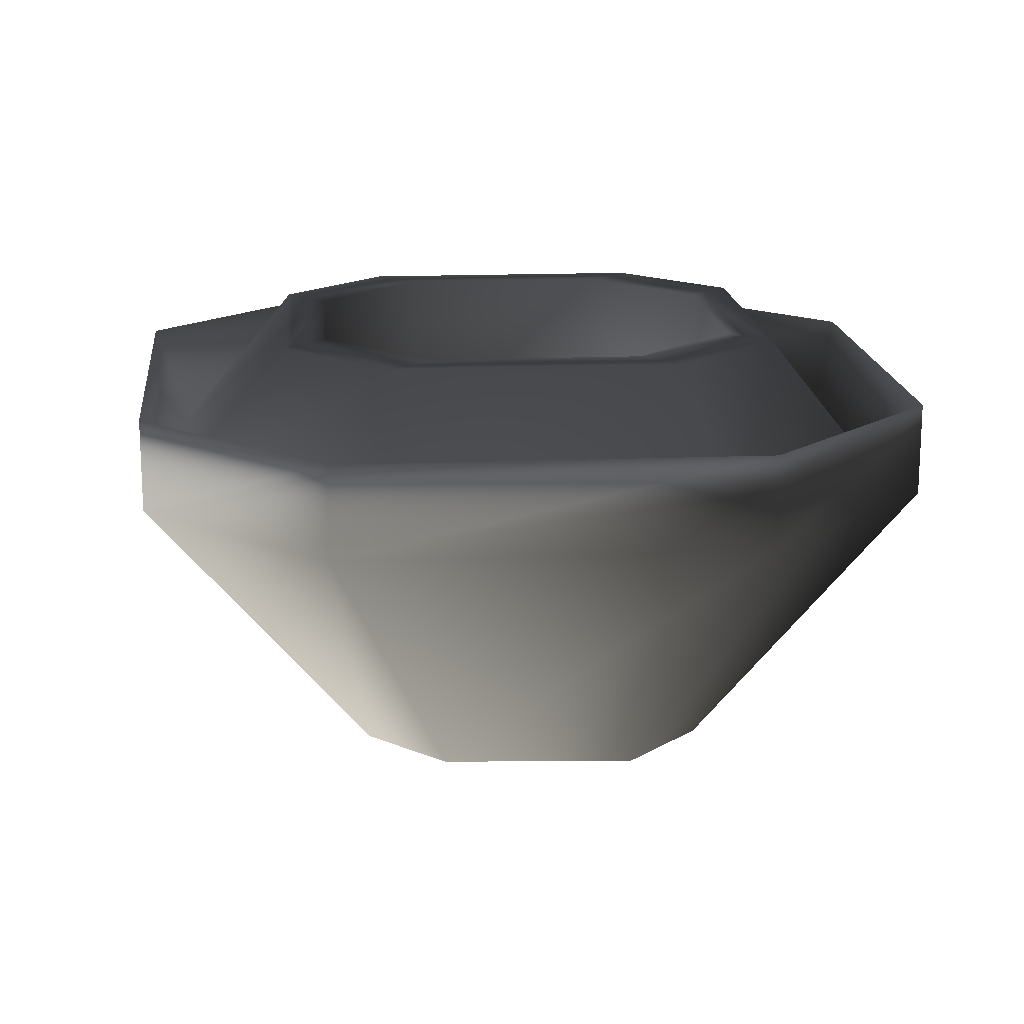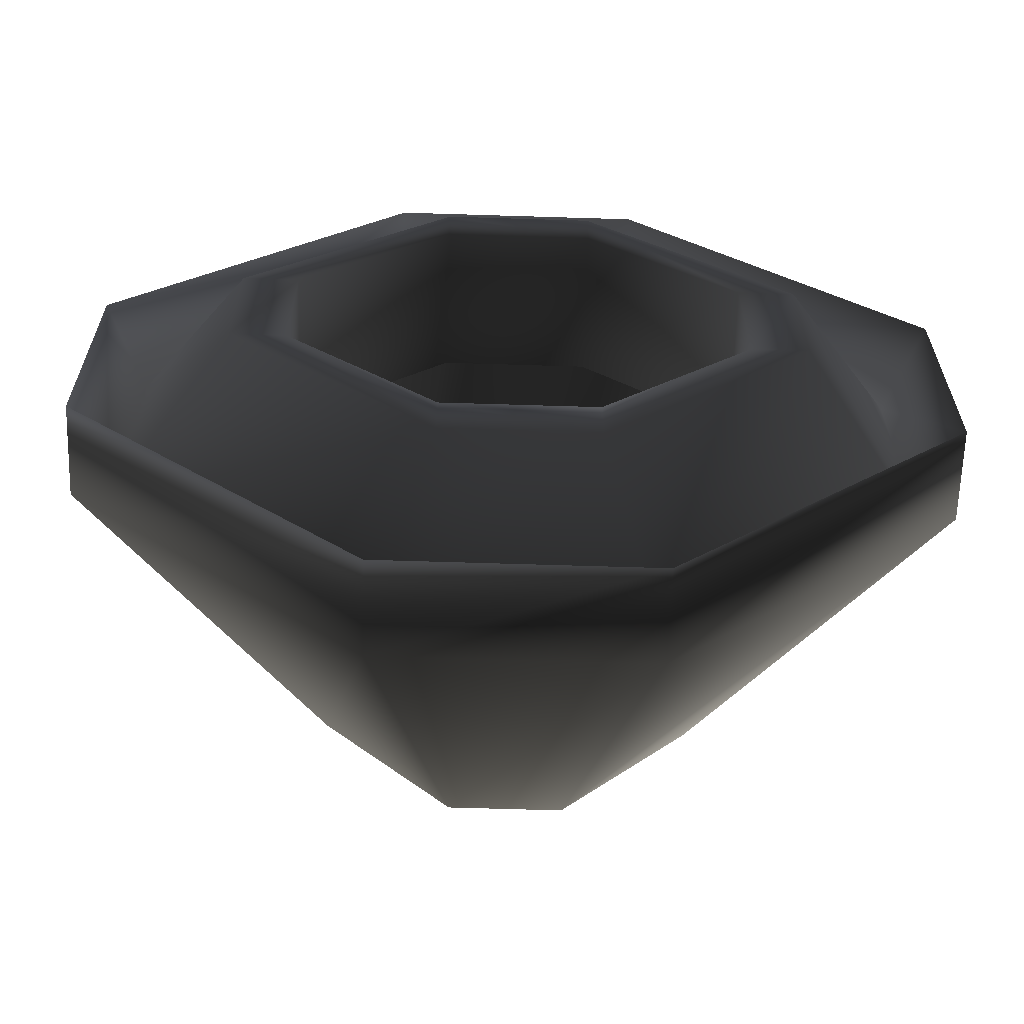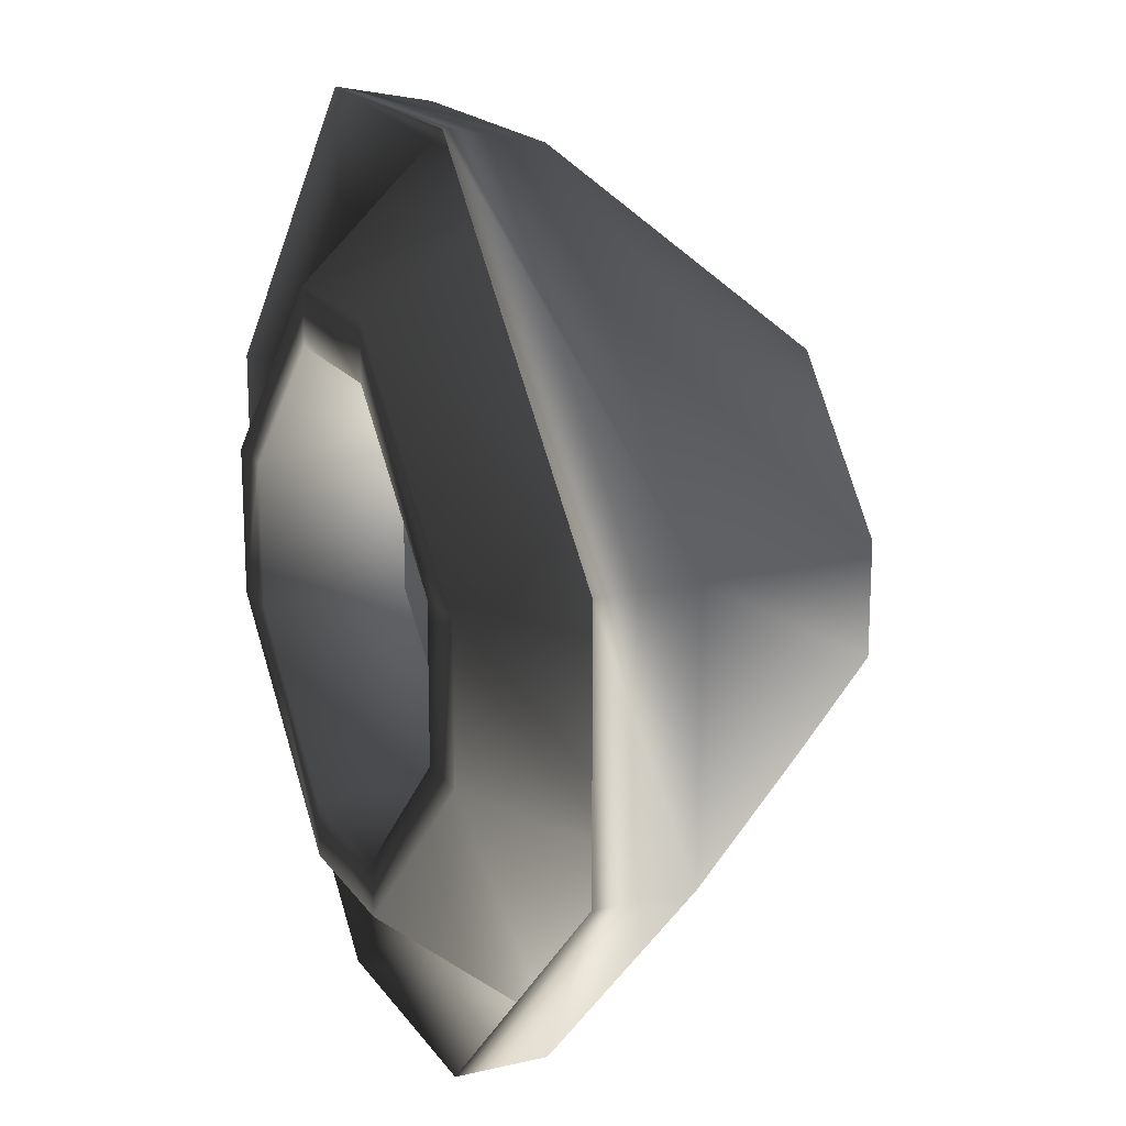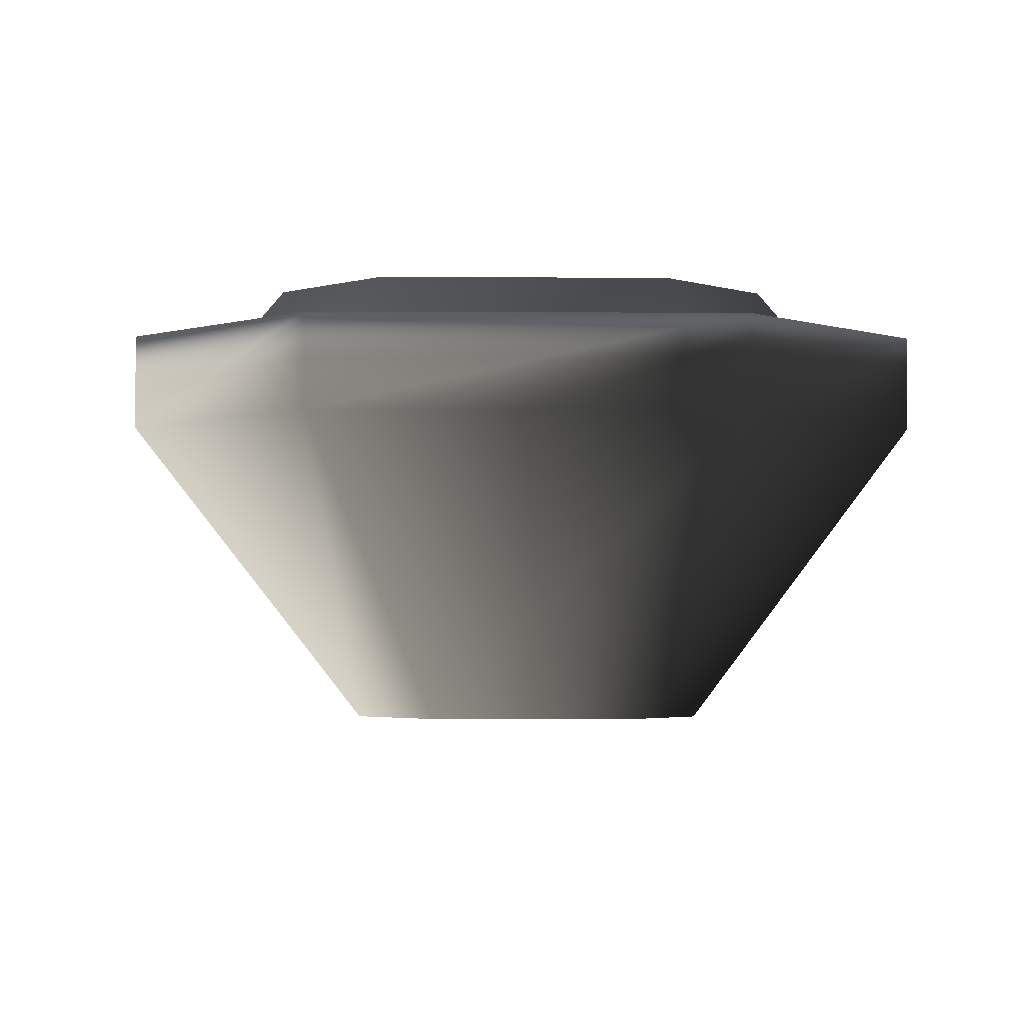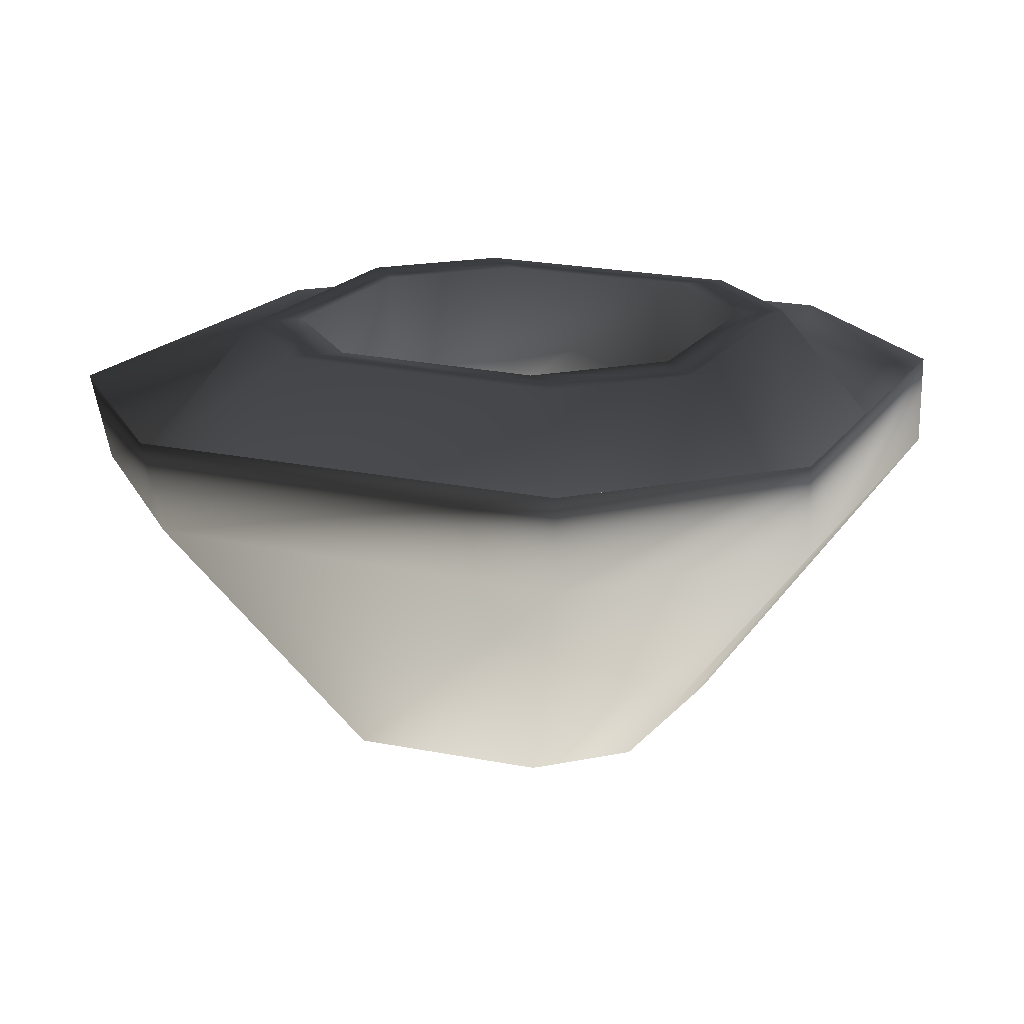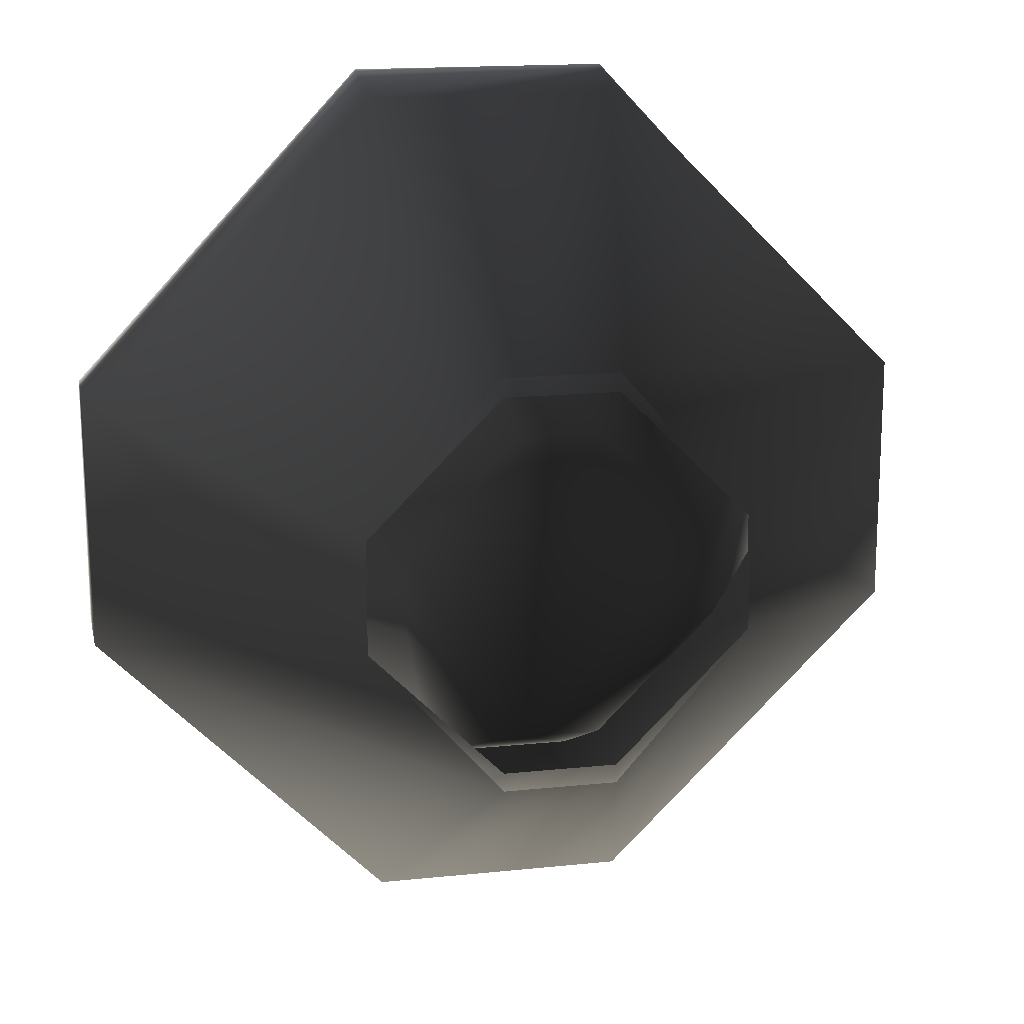
<metadata>
{"format":"obj","ext":"obj","renderer":"f3d","projection":"perspective","resolution":1024,"background":"white","views":[{"elev":16.4,"azim":130.3,"up":"+Y"},{"elev":-63.7,"azim":178.2,"up":"+Z"},{"elev":18.1,"azim":-114.2,"up":"+Z"},{"elev":-3.0,"azim":133.9,"up":"+Y"},{"elev":19.2,"azim":69.2,"up":"+Y"},{"elev":16.3,"azim":-12.1,"up":"+Z"}]}
</metadata>
<code>
o 2797
v -3 0 -10
v -10 0 -3
v -21 16 -7
v -7 16 -21
v 3 0 -10
v 7 16 -21
v 10 0 -3
v 21 16 -7
v 10 0 3
v 21 16 7
v 3 0 10
v 7 16 21
v -3 0 10
v -7 16 21
v -10 0 3
v -21 16 7
v -15 24 4
v -15 24 -4
v -7 21 -23
v -23 21 -7
v -23 21 7
v -4 24 15
v -12 24 4
v -12 24 -4
v -4 24 -15
v 7 21 -23
v 7 16 -23
v -7 16 -23
v -23 16 -7
v -23 16 7
v -7 21 24
v 4 24 15
v -4 24 12
v -4 16 12
v -12 16 4
v -12 16 -4
v -4 24 -12
v 4 24 -12
v 4 24 -15
v 23 21 -7
v 23 16 -7
v 3 0 -11
v -3 0 -11
v -7 16 23
v 7 21 24
v 15 24 4
v 4 24 12
v 4 16 12
v 15 24 -4
v 12 24 4
v 12 16 4
v 12 24 -4
v 12 16 -4
v 4 16 -12
v -2 0 -8
v -8 0 -2
v -8 0 2
v -2 0 8
v 2 0 8
v 8 0 2
v 8 0 -2
v 2 0 -8
v 4 16 -15
v -4 16 -15
v -15 16 -4
v -15 16 4
v -4 16 15
v 4 16 15
v 15 16 4
v 15 16 -4
v -4 16 -12
v -3 0 11
v 7 16 23
v 23 21 7
v 23 16 7
v 3 0 11
f 1 2 3
f 1 3 4
f 1 4 5
f 5 4 6
f 5 6 7
f 7 6 8
f 7 8 9
f 9 8 10
f 9 10 11
f 11 10 12
f 11 12 13
f 13 12 14
f 13 14 15
f 15 14 16
f 15 16 2
f 2 16 3
f 3 16 17
f 3 17 18
f 3 18 4
f 3 4 19
f 3 19 20
f 3 20 16
f 16 20 21
f 16 21 14
f 16 14 22
f 16 22 17
f 17 22 23
f 17 23 24
f 17 24 18
f 18 24 25
f 18 25 4
f 4 25 6
f 4 6 26
f 4 26 19
f 19 26 27
f 19 27 28
f 19 28 20
f 20 28 29
f 20 29 21
f 21 29 30
f 21 30 31
f 21 31 14
f 14 31 12
f 14 12 32
f 14 32 22
f 22 32 33
f 22 33 23
f 23 33 34
f 23 34 35
f 23 35 24
f 24 35 36
f 24 36 37
f 24 37 25
f 25 37 38
f 25 38 39
f 25 39 6
f 6 39 8
f 6 8 40
f 6 40 26
f 26 40 41
f 26 41 27
f 27 41 7
f 27 7 42
f 27 42 28
f 28 42 43
f 28 43 29
f 29 43 2
f 29 2 30
f 30 2 15
f 30 15 44
f 30 44 31
f 31 44 45
f 31 45 12
f 12 45 10
f 12 10 46
f 12 46 32
f 32 46 47
f 32 47 33
f 33 47 48
f 33 48 34
f 10 8 49
f 10 49 46
f 46 49 50
f 46 50 47
f 47 50 51
f 47 51 48
f 8 39 49
f 49 39 52
f 49 52 50
f 50 52 53
f 50 53 51
f 52 39 38
f 52 38 54
f 52 54 53
f 55 56 57
f 55 57 58
f 55 58 59
f 55 59 60
f 55 60 61
f 55 61 62
f 55 62 63
f 55 63 64
f 55 64 56
f 56 64 65
f 56 65 57
f 57 65 66
f 57 66 58
f 58 66 67
f 58 67 59
f 59 67 68
f 59 68 60
f 60 68 69
f 60 69 61
f 61 69 70
f 61 70 62
f 62 70 63
f 37 36 71
f 37 71 38
f 38 71 54
f 15 72 44
f 44 72 73
f 44 73 45
f 45 73 74
f 45 74 10
f 10 74 8
f 8 74 40
f 40 74 75
f 40 75 41
f 41 75 9
f 41 9 7
f 72 76 73
f 73 76 75
f 73 75 74
f 76 9 75

</code>
